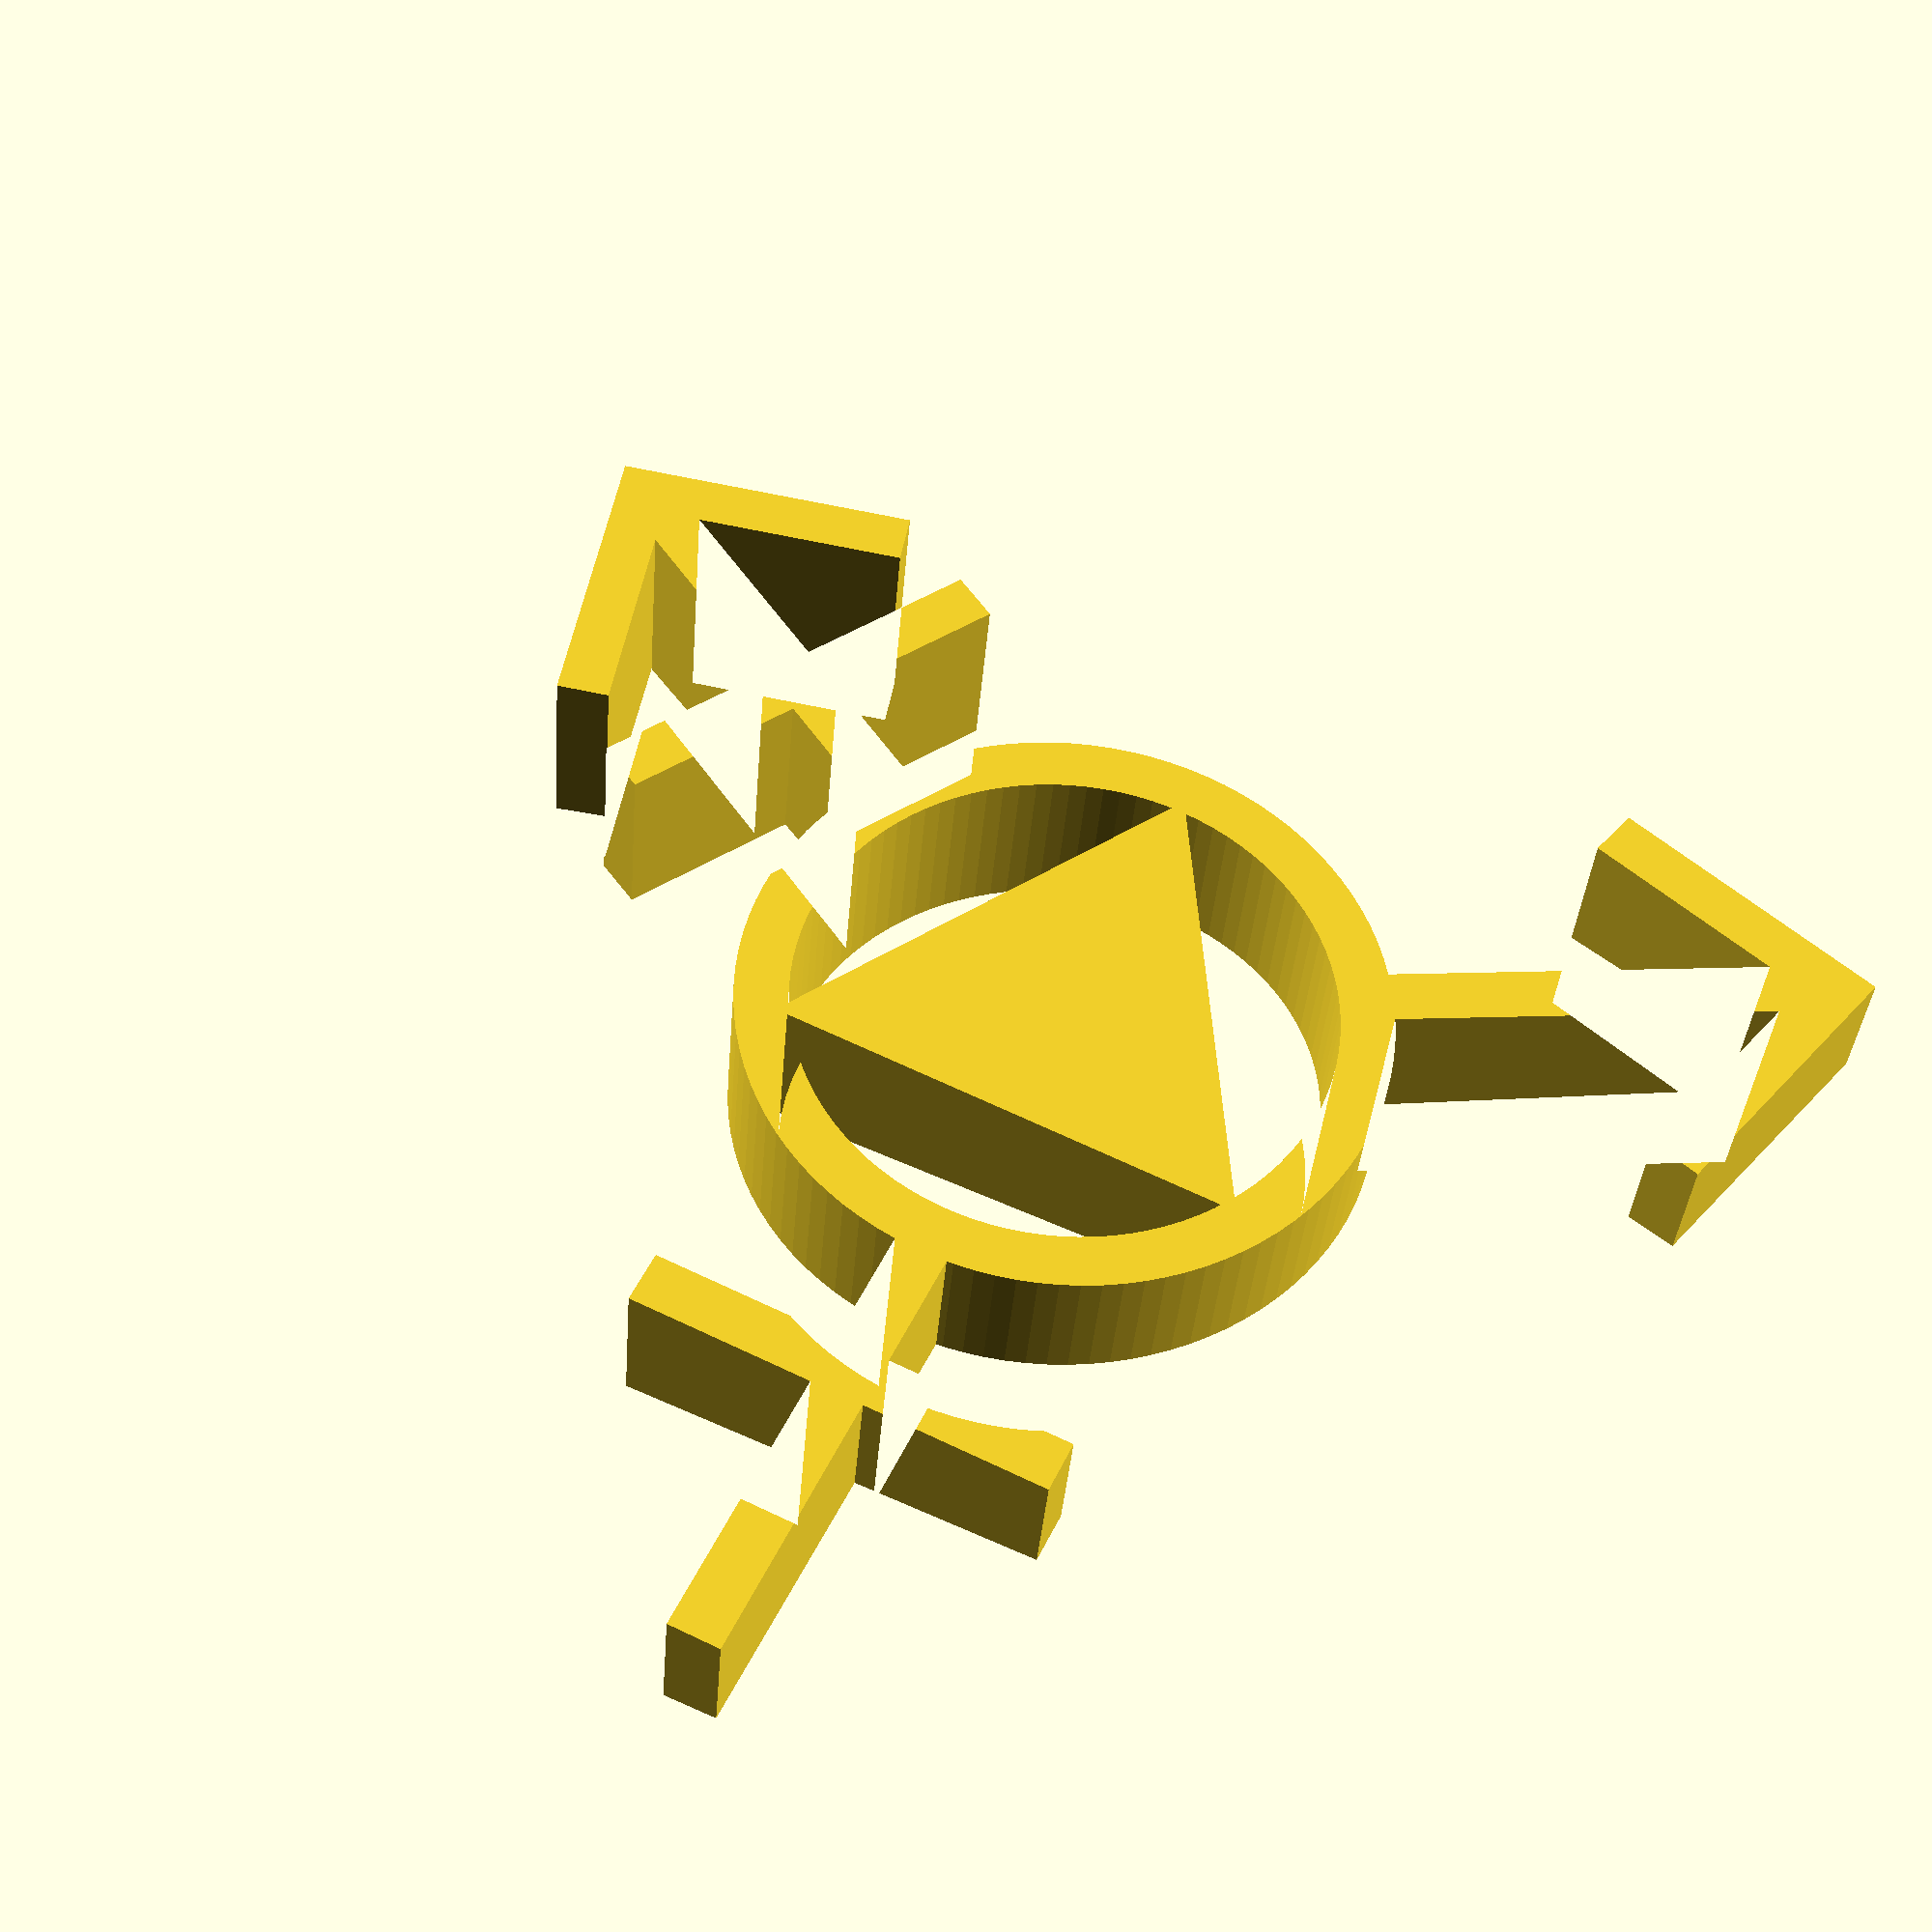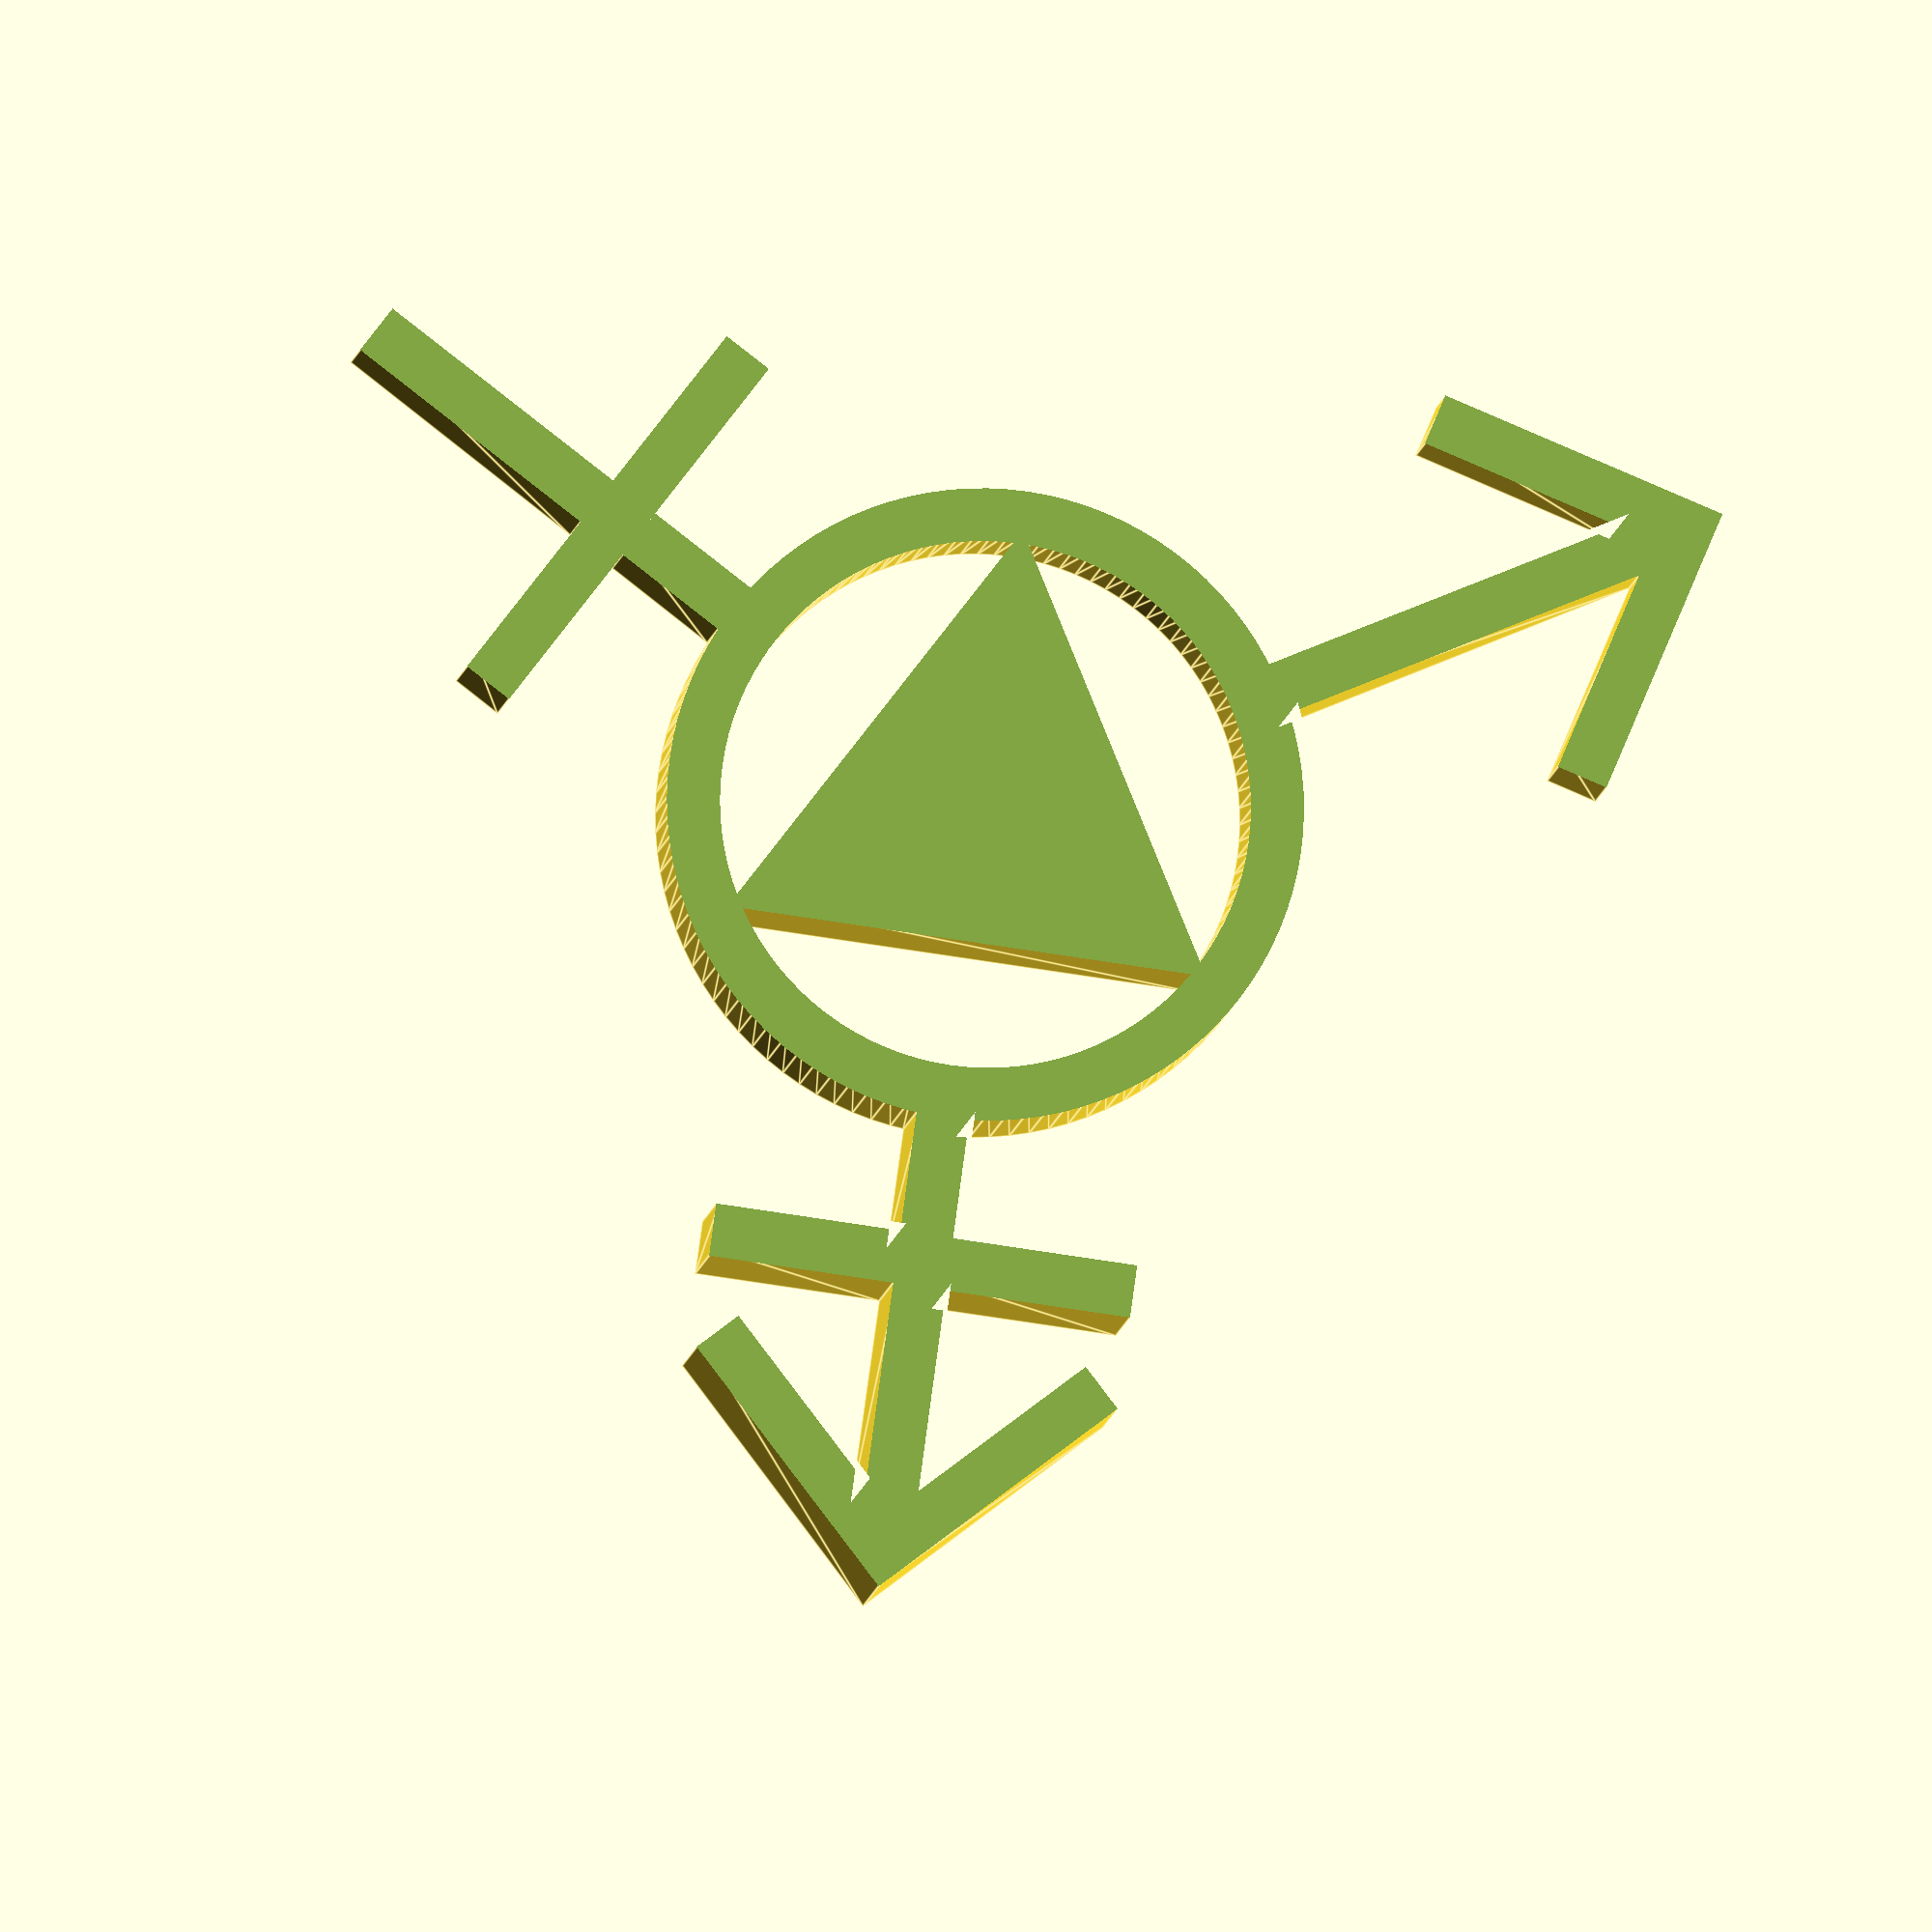
<openscad>
module arrow(l = 10, t = 2.5) {
	polygon(points=[[0,0],[l,-l],[l-t,-l-t],[0,-2*t],[-l+t,-l-t],[-l,-l]],paths=[[0,1,2,3,4,5,6]]);
}

module arm(f = false,m = false) {
	translate([-1,11])
		square([2,18]);
	if (f) {
		translate ([-8,16.5])
			square([16,2]);
	}
	if (m) {
		translate([0,30])
			arrow(8,1.4);
	}
}

difference() {
	linear_extrude(height=10) {
		difference() {
			circle(r=12,$fn=100);
			circle(r=10,$fn=100);
		}
		arm(f = true, m = true);
		rotate(a=120, v=[0,0,1]) arm(m = true);
		rotate(a=240, v=[0,0,1]) arm(f = true);
	}
	rotate(a=4, v=[1,0,0])
		translate([-50,-50,6])
		cube([100,100,6]);
}

difference() {
	linear_extrude(height=10)
		rotate(a=30, v=[0,0,1])
		circle(r=10.5,$fn=3);
	rotate(a=4, v=[1,0,0])
		translate([-50,-50,6])
		cube([100,100,6]);
}

</openscad>
<views>
elev=215.8 azim=214.3 roll=4.1 proj=p view=wireframe
elev=5.4 azim=188.0 roll=355.8 proj=o view=edges
</views>
